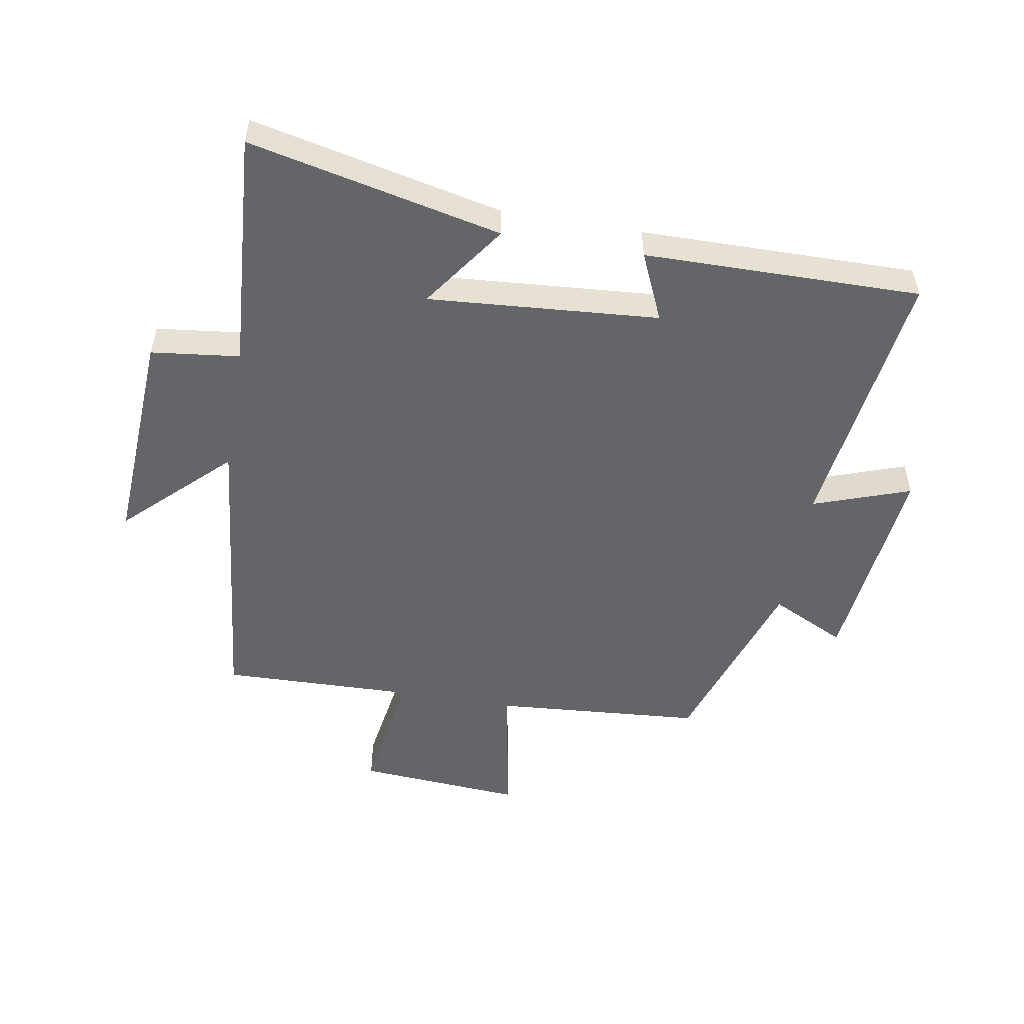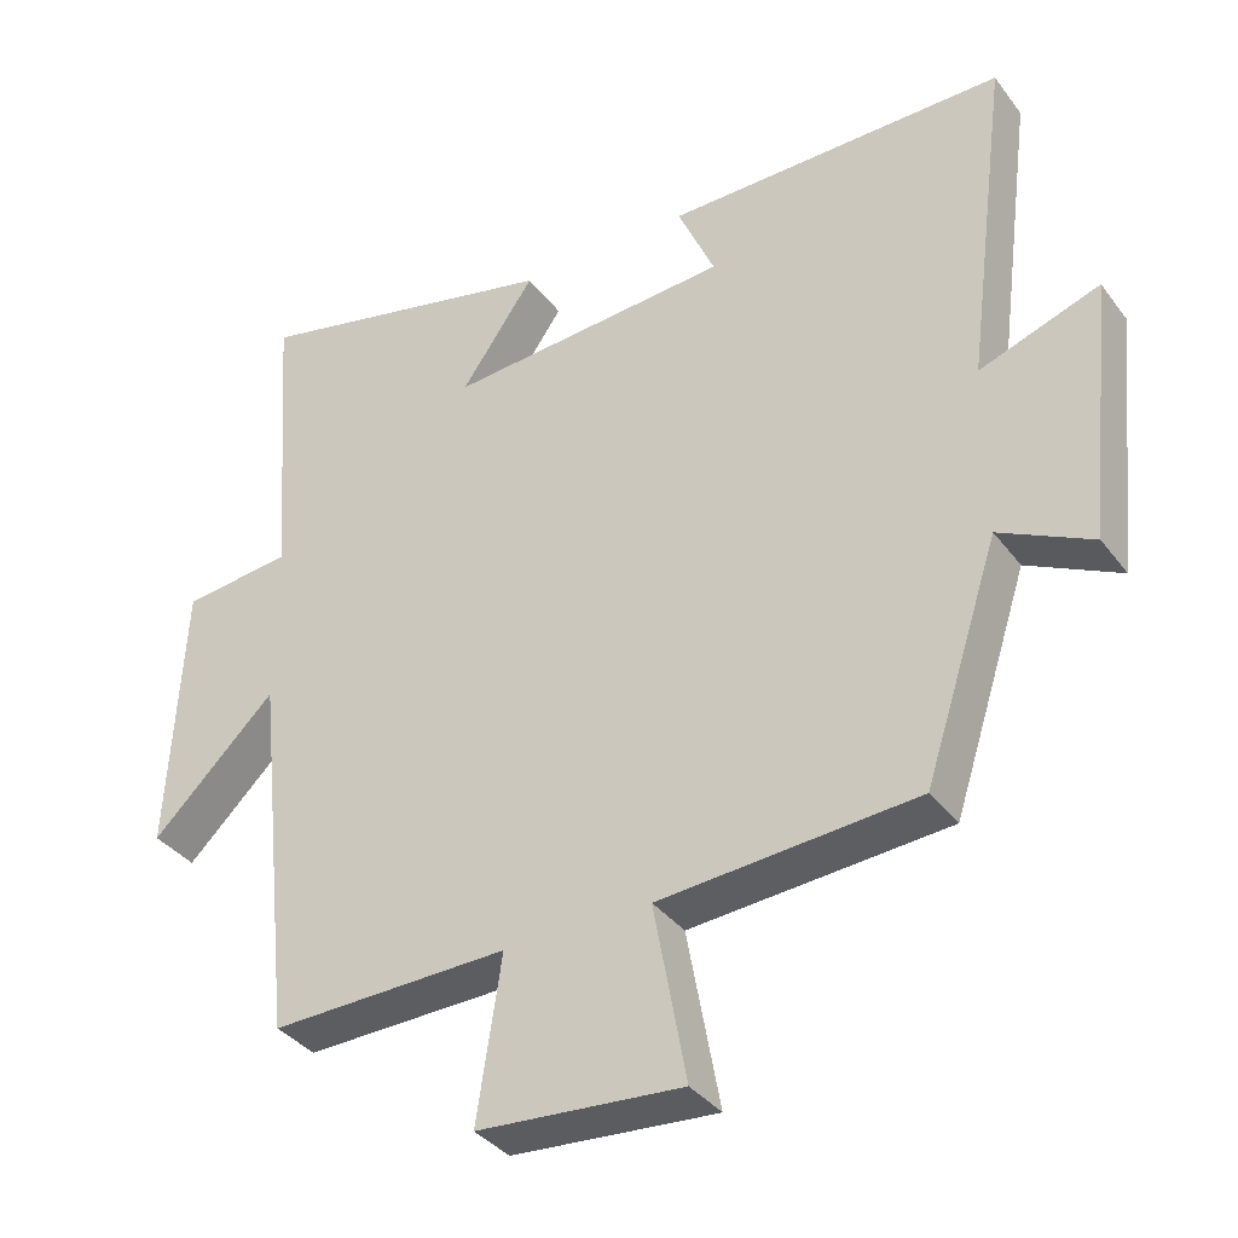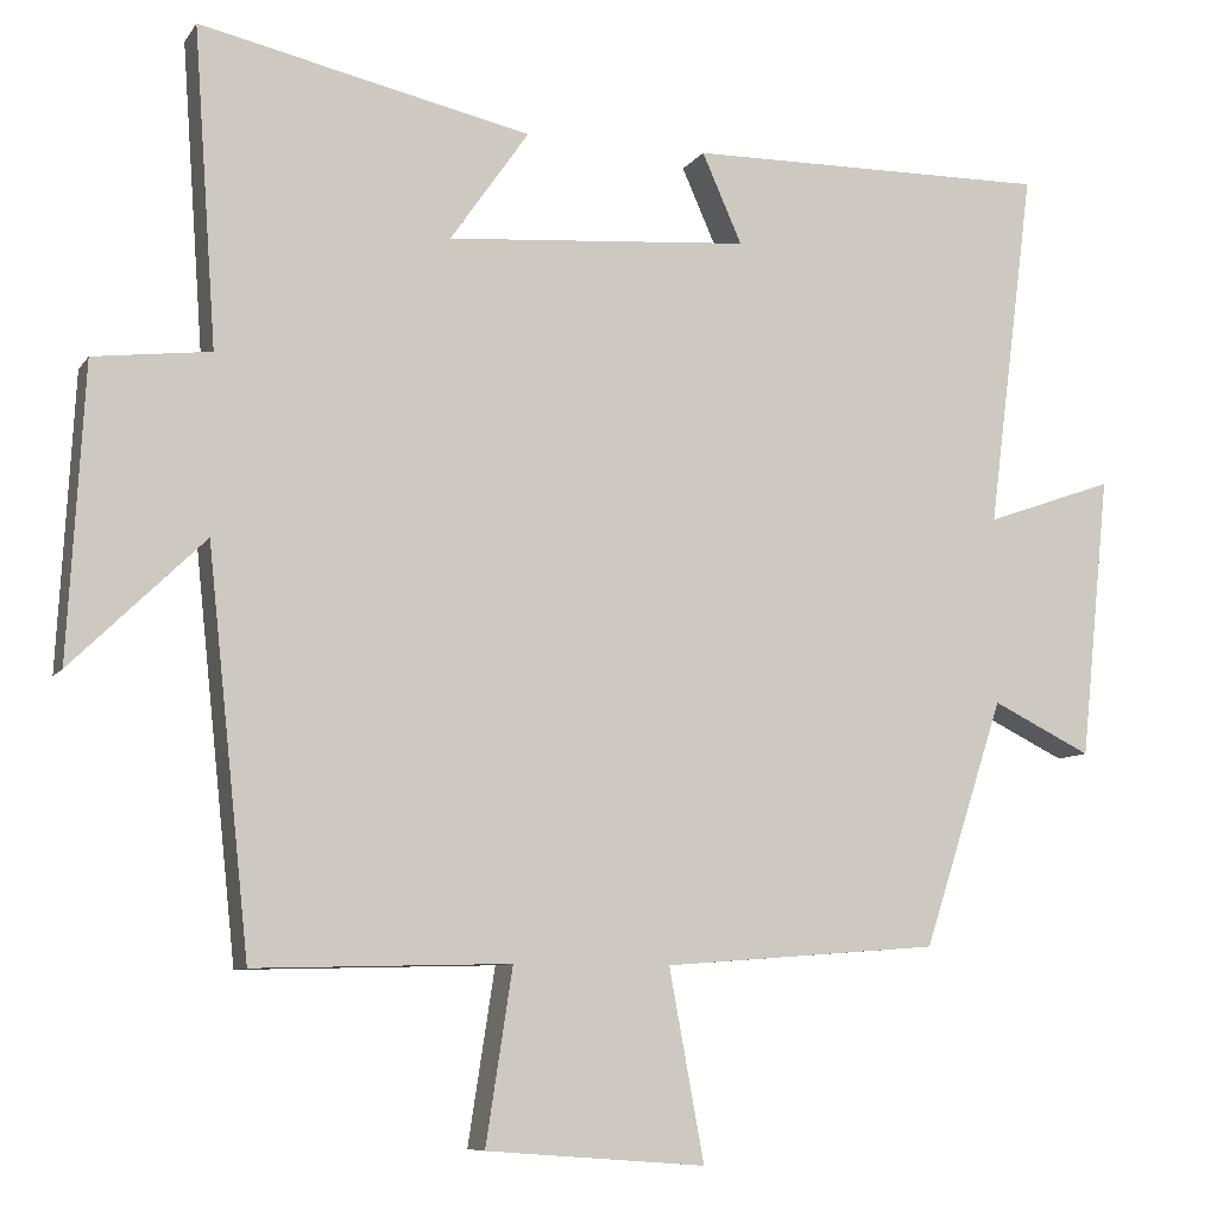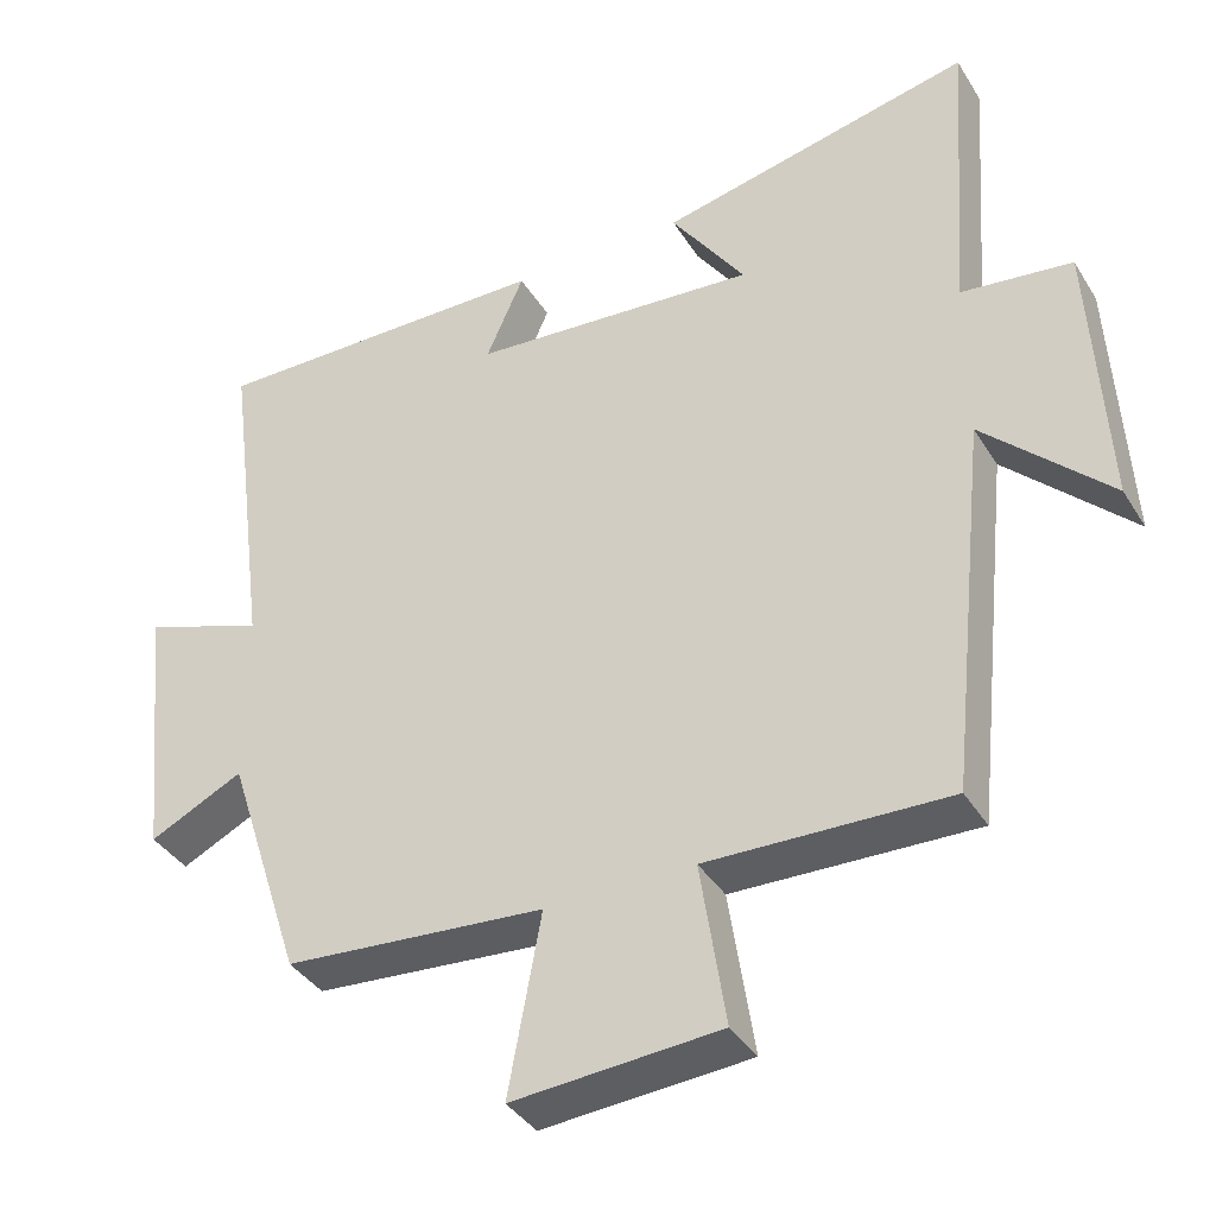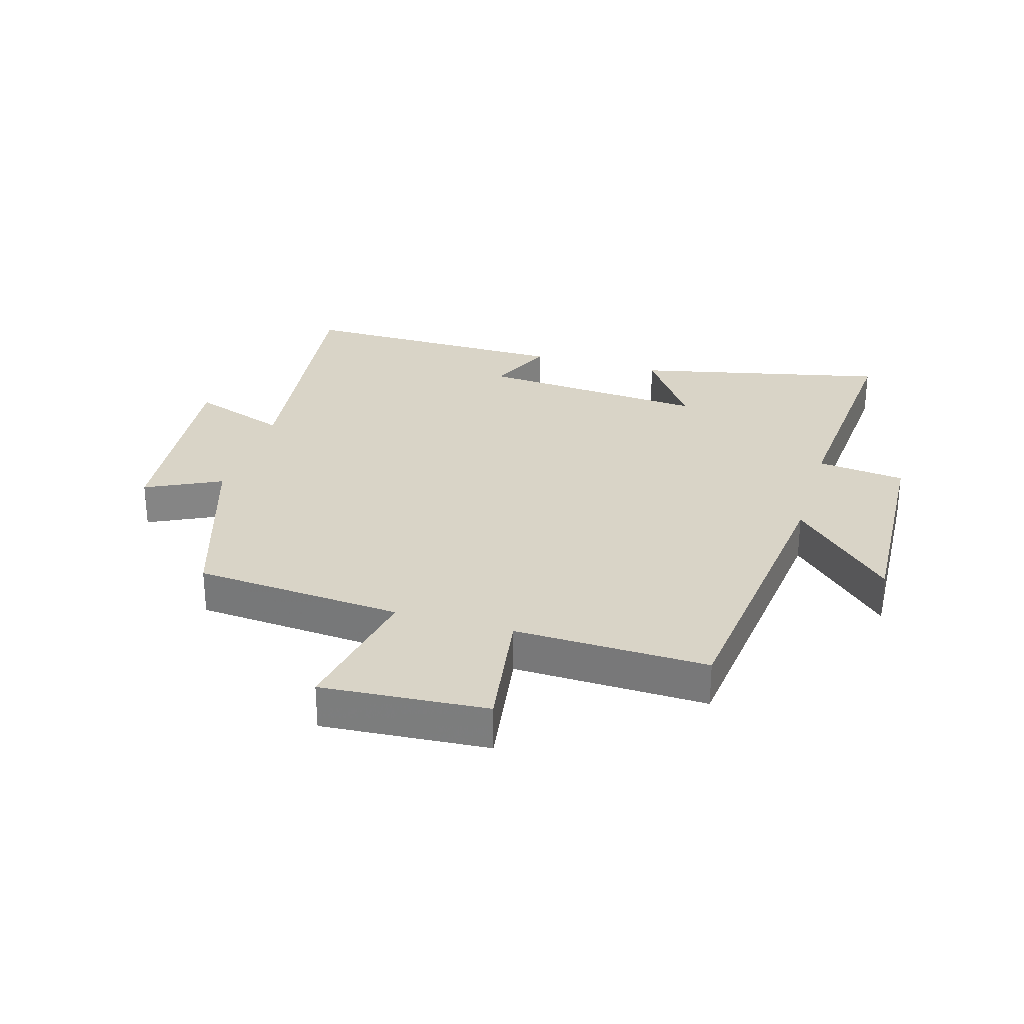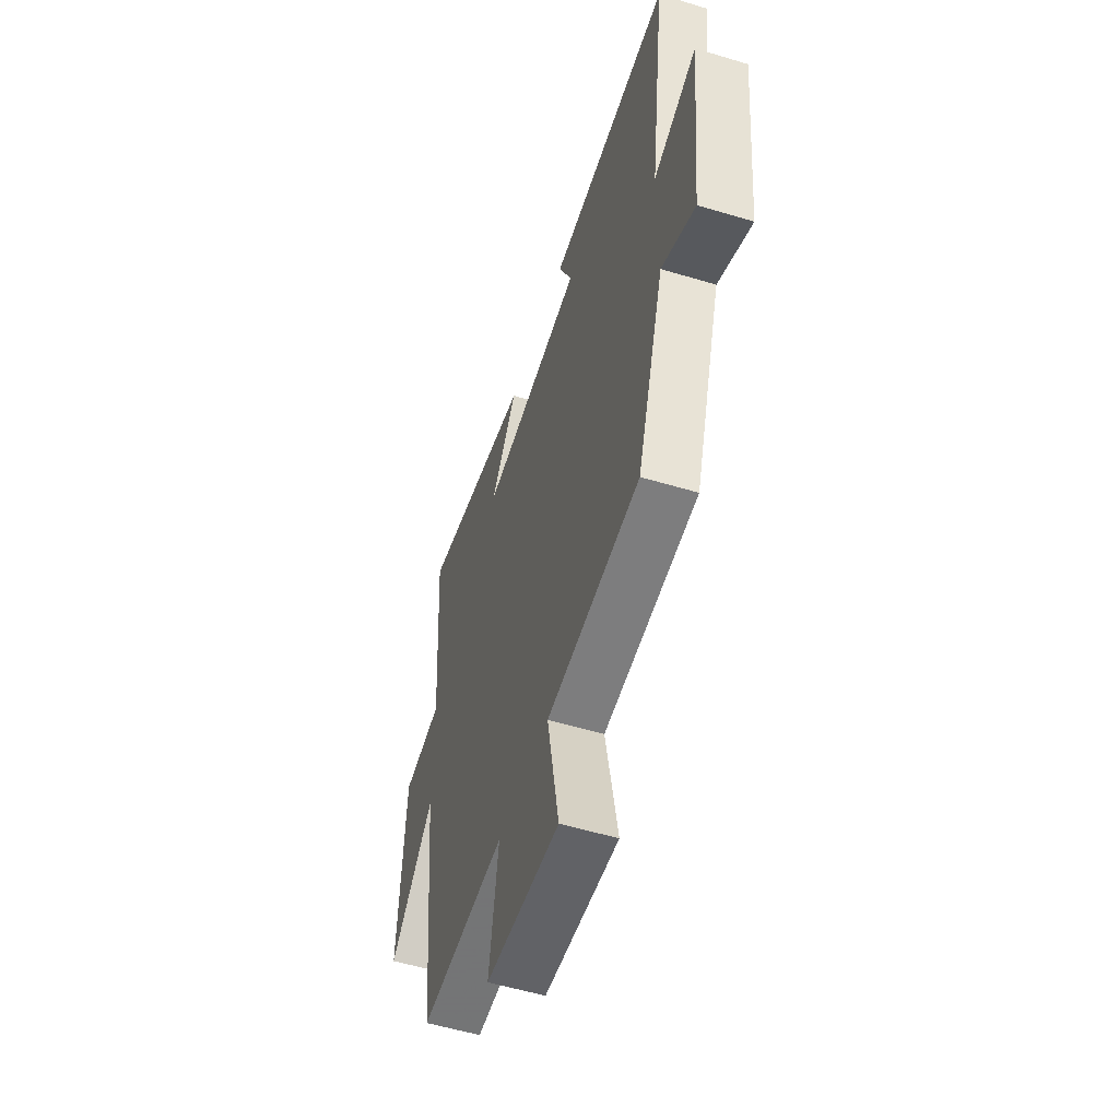
<metadata>
{"format":"obj","ext":"obj","renderer":"f3d","projection":"perspective","resolution":1024,"background":"white","views":[{"elev":-51.6,"azim":-9.8,"up":"+Y"},{"elev":-36.1,"azim":32.0,"up":"+Z"},{"elev":-8.4,"azim":-19.5,"up":"+Z"},{"elev":-38.0,"azim":-151.7,"up":"+Z"},{"elev":28.7,"azim":-163.4,"up":"+Y"},{"elev":-54.9,"azim":72.3,"up":"+Z"}]}
</metadata>
<code>
v 0.557 0.07 0.504
v 0.5 0.07 0.062
v 0.658 0.07 0.118
v 0.622 0.07 -0.23
v 0.5 0.07 -0.17
v 0.401 0.07 -0.474
v 0.061 0.07 -0.5
v 0.104 0.07 -0.734
v -0.166 0.07 -0.714
v -0.133 0.07 -0.5
v -0.448 0.07 -0.508
v -0.5 0.07 -0.018
v -0.664 0.07 -0.177
v -0.644 0.07 0.183
v -0.5 0.07 0.2
v -0.528 0.07 0.592
v -0.119 0.07 0.5
v -0.216 0.07 0.361
v 0.158 0.07 0.389
v 0.109 0.07 0.5
v 0.557 0 0.504
v 0.5 0 0.062
v 0.658 0 0.118
v 0.622 0 -0.23
v 0.5 0 -0.17
v 0.401 0 -0.474
v 0.061 0 -0.5
v 0.104 0 -0.734
v -0.166 0 -0.714
v -0.133 0 -0.5
v -0.448 0 -0.508
v -0.5 0 -0.018
v -0.664 0 -0.177
v -0.644 0 0.183
v -0.5 0 0.2
v -0.528 0 0.592
v -0.119 0 0.5
v -0.216 0 0.361
v 0.158 0 0.389
v 0.109 0 0.5
f 19 20 1 2
f 18 19 2
f 15 16 17 18
f 15 18 2
f 12 13 14 15
f 10 11 12 15
f 10 15 2
f 7 8 9 10
f 5 6 7 10
f 5 10 2 3
f 3 4 5
f 22 21 40 39
f 22 39 38
f 38 37 36 35
f 22 38 35
f 35 34 33 32
f 35 32 31 30
f 22 35 30
f 30 29 28 27
f 30 27 26 25
f 23 22 30 25
f 25 24 23
f 1 21 22 2
f 2 22 23 3
f 3 23 24 4
f 4 24 25 5
f 5 25 26 6
f 6 26 27 7
f 7 27 28 8
f 8 28 29 9
f 9 29 30 10
f 10 30 31 11
f 11 31 32 12
f 12 32 33 13
f 13 33 34 14
f 14 34 35 15
f 15 35 36 16
f 16 36 37 17
f 17 37 38 18
f 18 38 39 19
f 19 39 40 20
f 20 40 21 1

</code>
